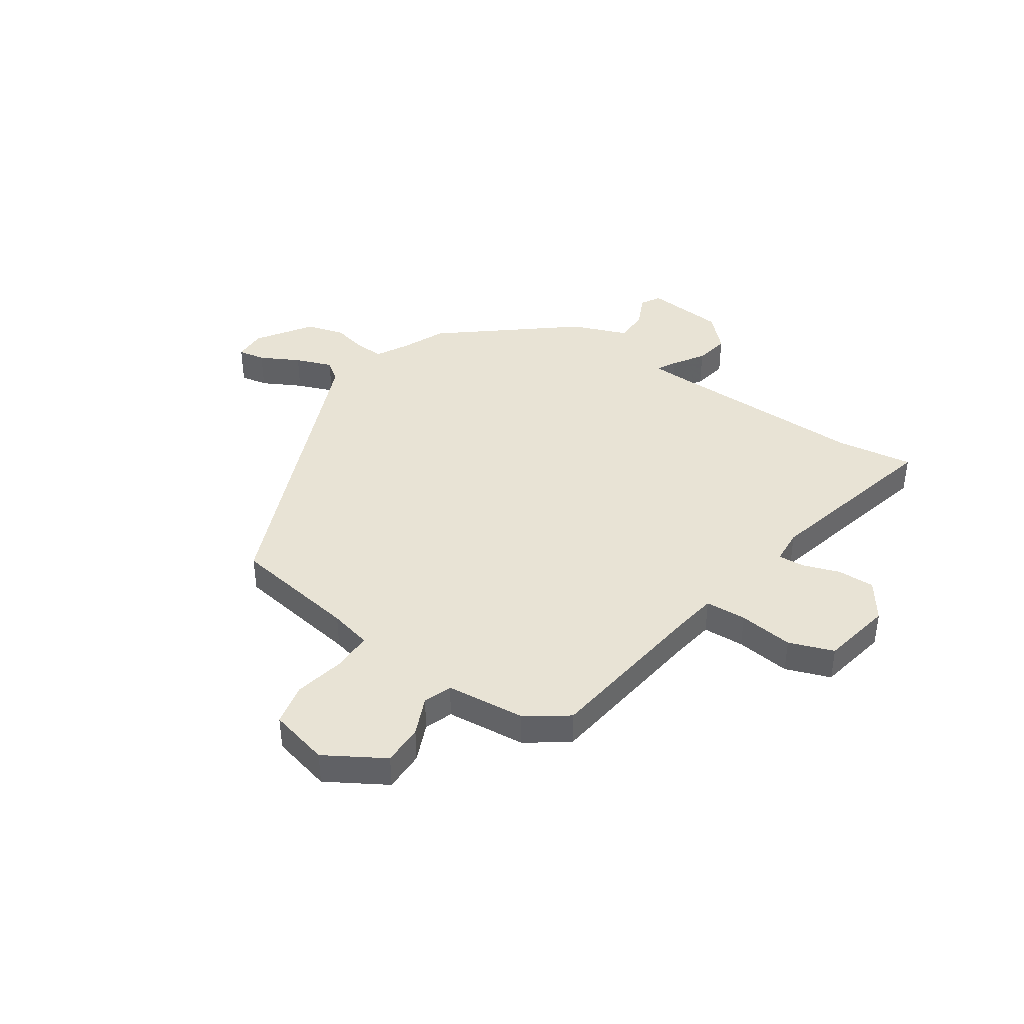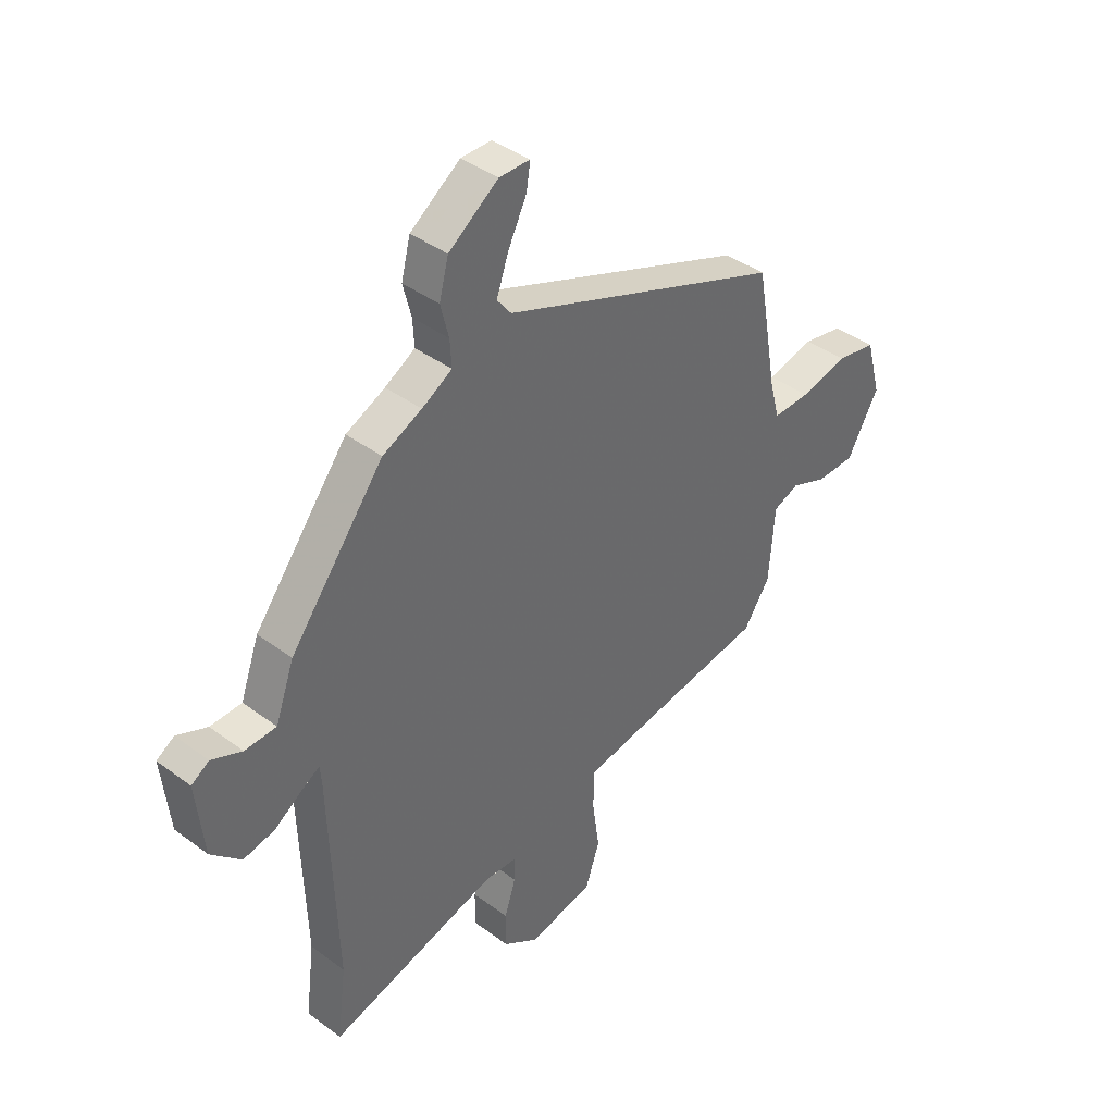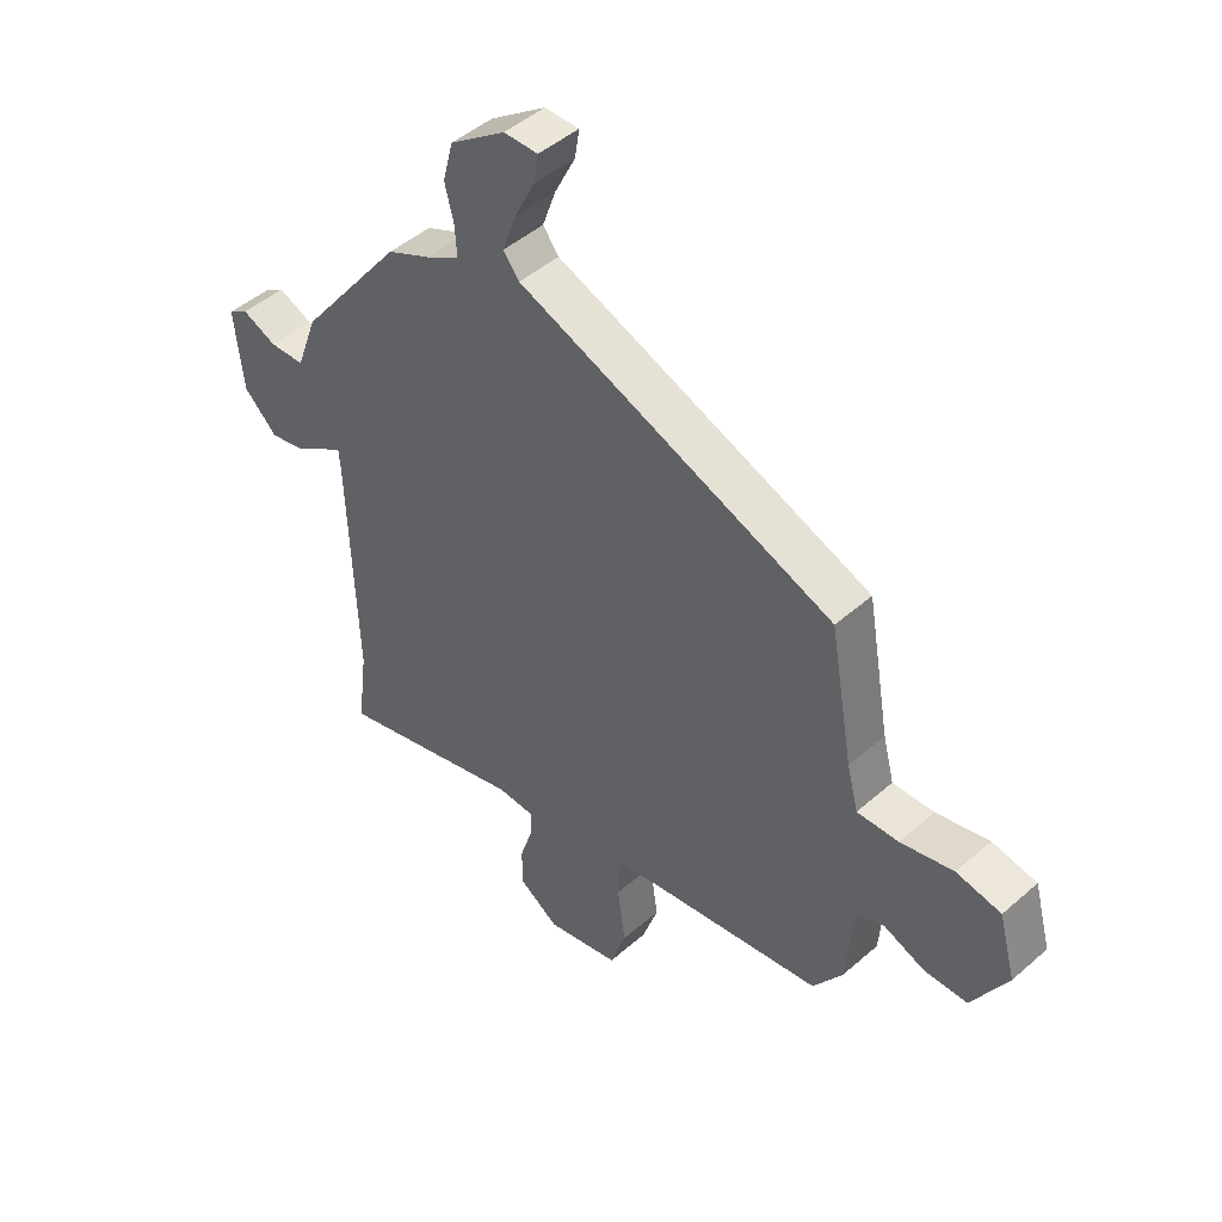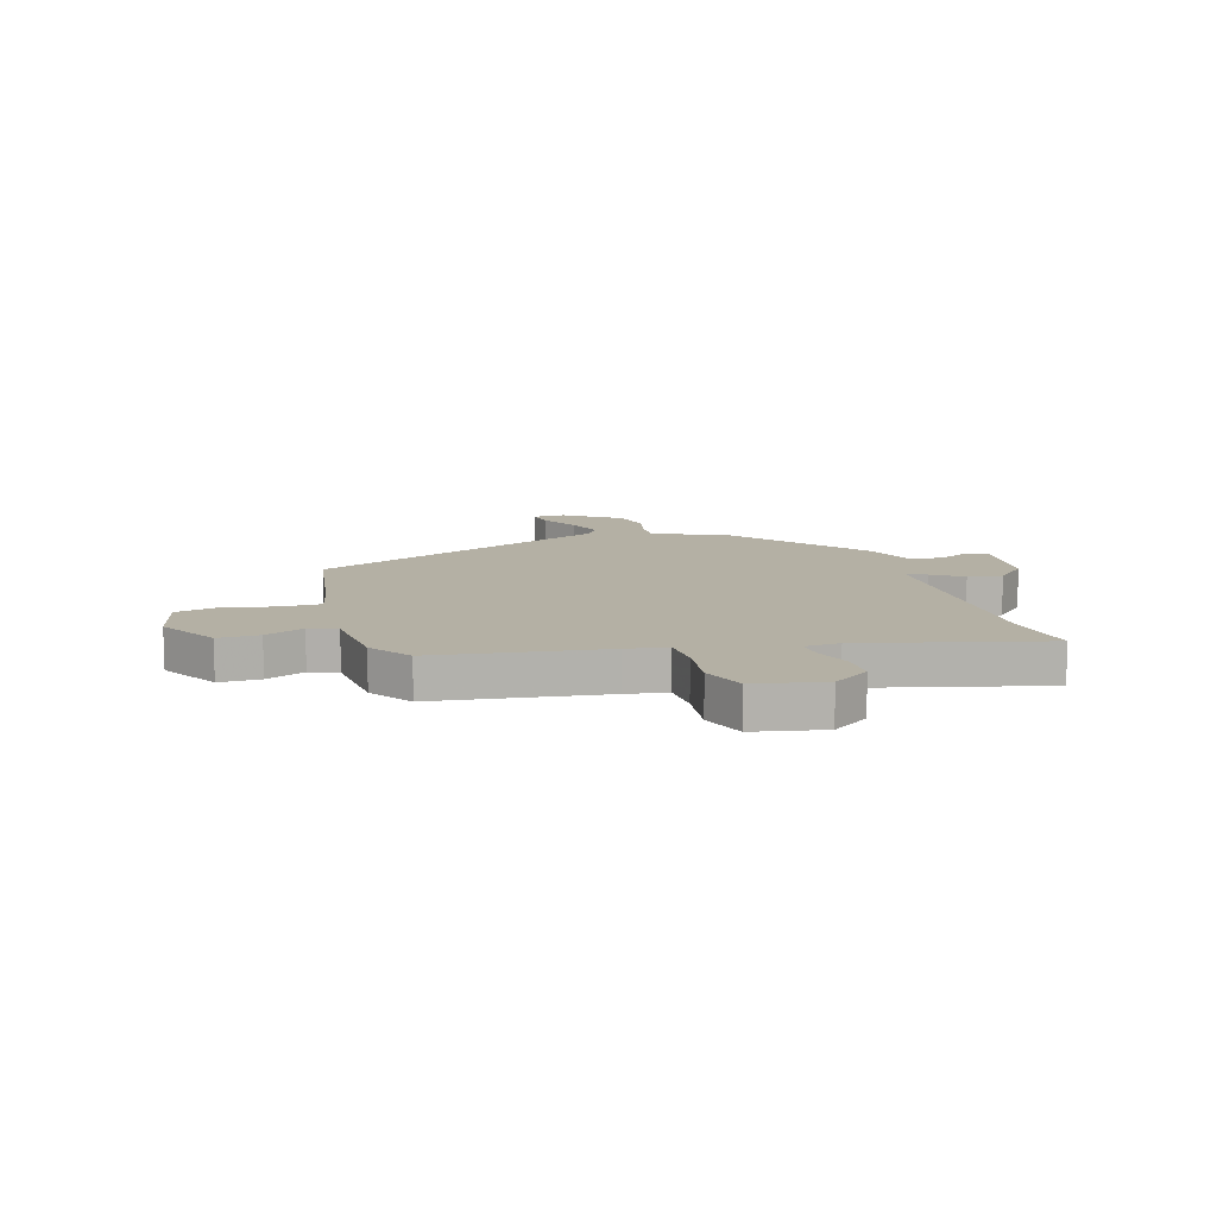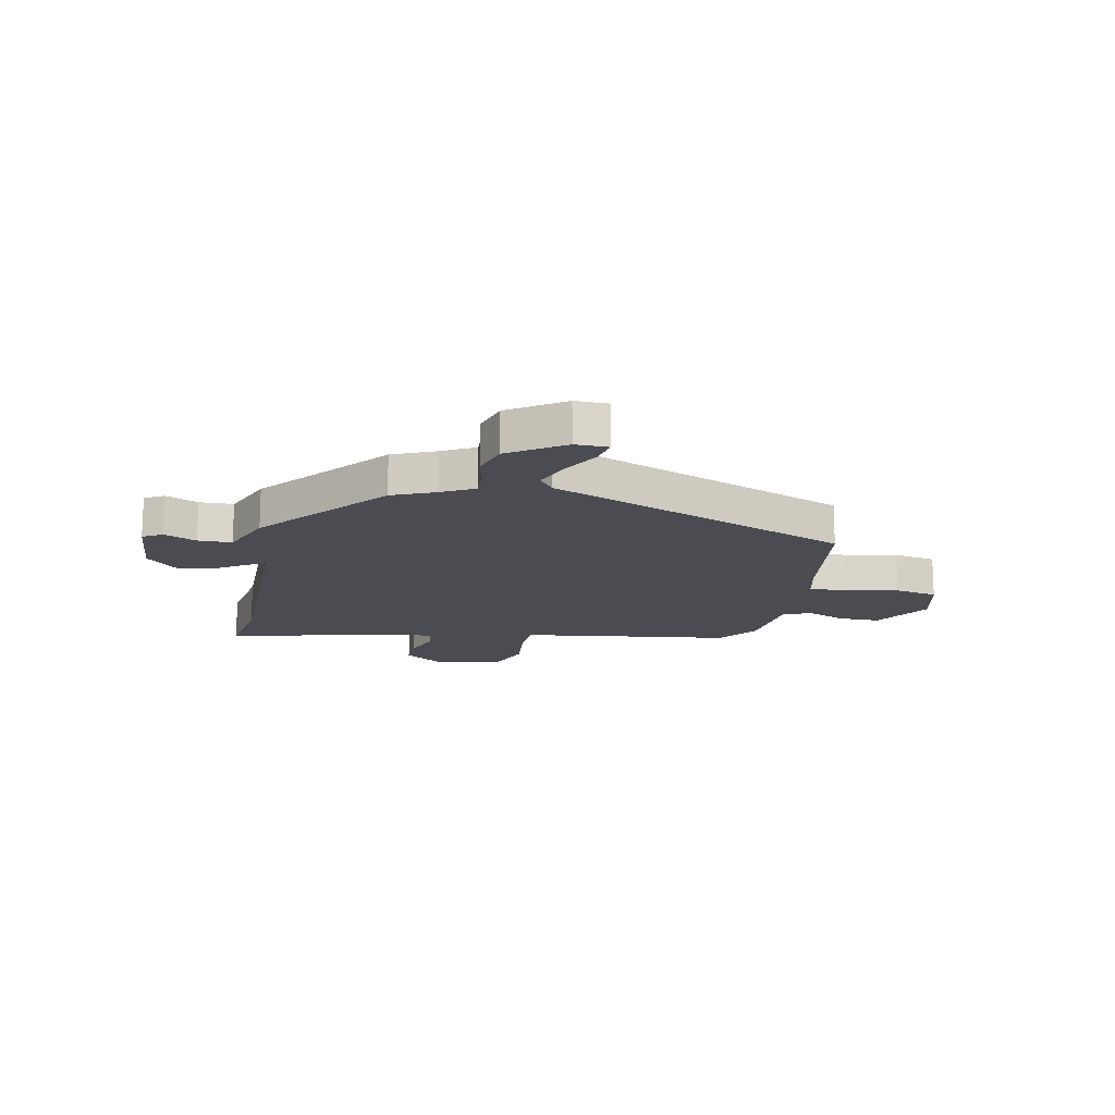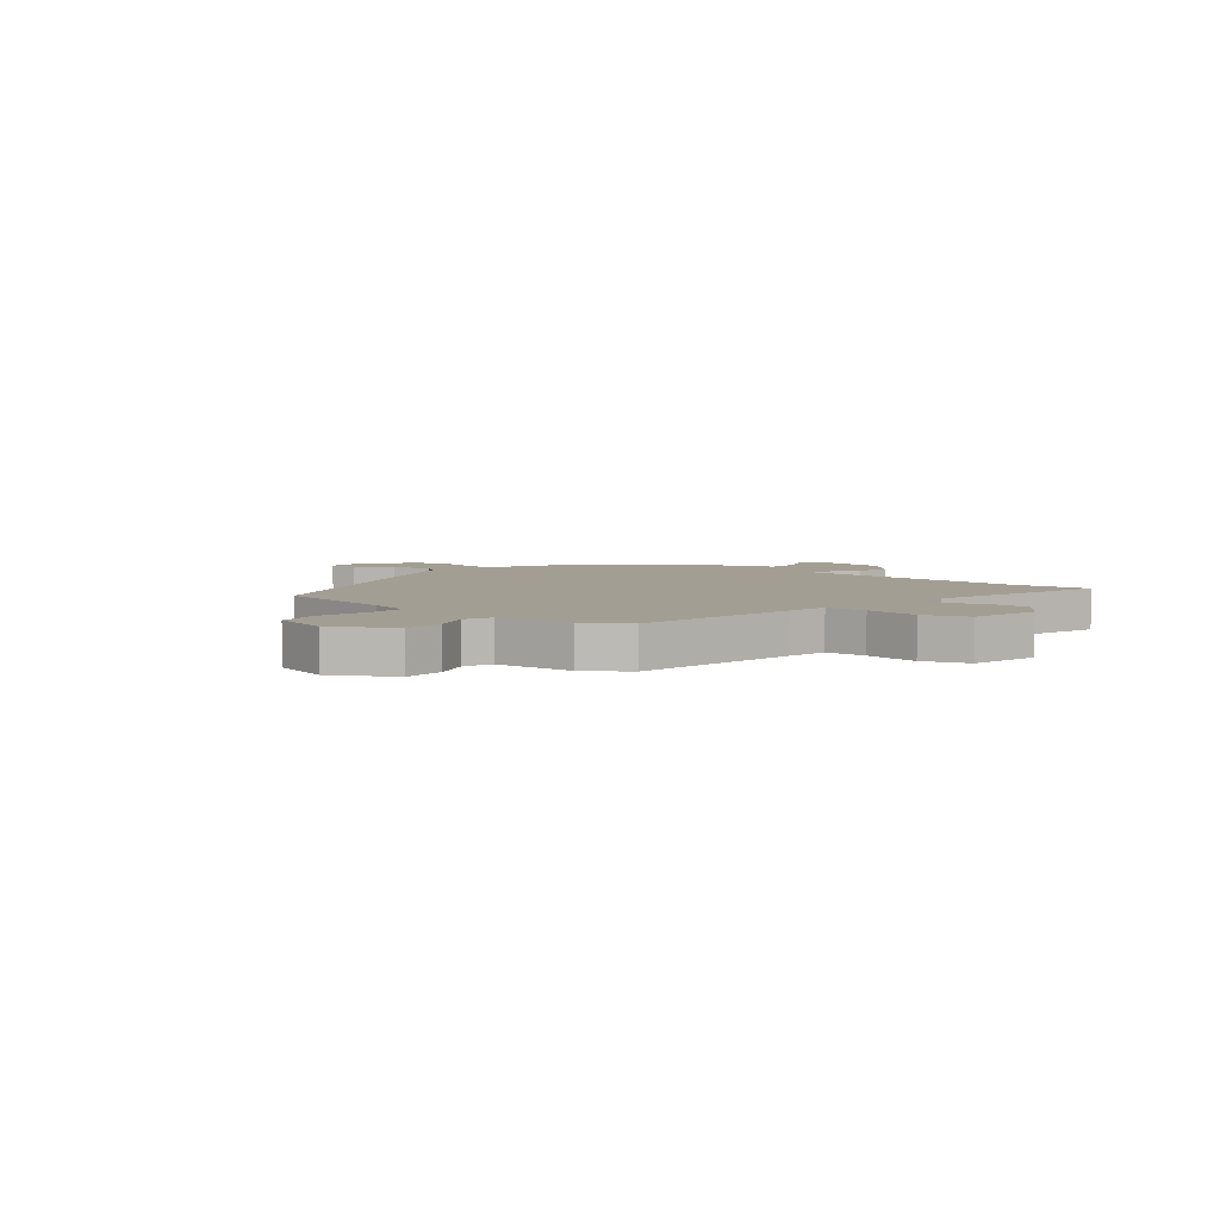
<metadata>
{"format":"obj","ext":"obj","renderer":"f3d","projection":"perspective","resolution":1024,"background":"white","views":[{"elev":41.2,"azim":122.9,"up":"+Y"},{"elev":40.4,"azim":-47.6,"up":"+Z"},{"elev":46.6,"azim":45.2,"up":"+Z"},{"elev":11.4,"azim":162.2,"up":"+Y"},{"elev":-15.3,"azim":-12.8,"up":"+Y"},{"elev":5.2,"azim":129.5,"up":"+Y"}]}
</metadata>
<code>
v -0.36 0.07 0.447
v -0.283 0.07 0.483
v -0.224 0.07 0.517
v -0.227 0.07 0.569
v -0.243 0.07 0.633
v -0.225 0.07 0.703
v -0.127 0.07 0.773
v -0.067 0.07 0.773
v -0.075 0.07 0.723
v -0.111 0.07 0.651
v -0.135 0.07 0.583
v -0.107 0.07 0.547
v 0.45 0.07 0.331
v 0.491 0.07 0.099
v 0.511 0.07 0.022
v 0.584 0.07 0.024
v 0.677 0.07 0.046
v 0.756 0.07 0.031
v 0.786 0.07 -0.079
v 0.724 0.07 -0.189
v 0.648 0.07 -0.19
v 0.576 0.07 -0.161
v 0.525 0.07 -0.181
v 0.514 0.07 -0.328
v 0.462 0.07 -0.405
v 0.152 0.07 -0.453
v 0.076 0.07 -0.467
v 0.074 0.07 -0.543
v 0.088 0.07 -0.643
v 0.06 0.07 -0.726
v -0.069 0.07 -0.754
v -0.139 0.07 -0.707
v -0.139 0.07 -0.638
v -0.117 0.07 -0.569
v -0.115 0.07 -0.521
v -0.18 0.07 -0.518
v -0.514 0.07 -0.609
v -0.496 0.07 -0.468
v -0.509 0.07 -0.064
v -0.512 0.07 -0.022
v -0.547 0.07 -0.042
v -0.602 0.07 -0.08
v -0.665 0.07 -0.093
v -0.724 0.07 -0.036
v -0.739 0.07 0.108
v -0.704 0.07 0.13
v -0.644 0.07 0.104
v -0.582 0.07 0.106
v -0.545 0.07 0.208
v -0.36 0 0.447
v -0.283 0 0.483
v -0.224 0 0.517
v -0.227 0 0.569
v -0.243 0 0.633
v -0.225 0 0.703
v -0.127 0 0.773
v -0.067 0 0.773
v -0.075 0 0.723
v -0.111 0 0.651
v -0.135 0 0.583
v -0.107 0 0.547
v 0.45 0 0.331
v 0.491 0 0.099
v 0.511 0 0.022
v 0.584 0 0.024
v 0.677 0 0.046
v 0.756 0 0.031
v 0.786 0 -0.079
v 0.724 0 -0.189
v 0.648 0 -0.19
v 0.576 0 -0.161
v 0.525 0 -0.181
v 0.514 0 -0.328
v 0.462 0 -0.405
v 0.152 0 -0.453
v 0.076 0 -0.467
v 0.074 0 -0.543
v 0.088 0 -0.643
v 0.06 0 -0.726
v -0.069 0 -0.754
v -0.139 0 -0.707
v -0.139 0 -0.638
v -0.117 0 -0.569
v -0.115 0 -0.521
v -0.18 0 -0.518
v -0.514 0 -0.609
v -0.496 0 -0.468
v -0.509 0 -0.064
v -0.512 0 -0.022
v -0.547 0 -0.042
v -0.602 0 -0.08
v -0.665 0 -0.093
v -0.724 0 -0.036
v -0.739 0 0.108
v -0.704 0 0.13
v -0.644 0 0.104
v -0.582 0 0.106
v -0.545 0 0.208
f 48 49 1 2
f 44 45 46 47
f 44 47 48
f 41 42 43 44
f 40 41 44 48
f 36 37 38
f 35 36 38 39
f 31 32 33 34
f 31 34 35
f 28 29 30 31
f 27 28 31 35
f 23 24 25 26
f 23 26 27
f 19 20 21 22
f 17 18 19 22
f 16 17 22 23
f 15 16 23 27
f 12 13 14
f 12 14 15 27
f 7 8 9 10
f 7 10 11
f 4 5 6 7
f 3 4 7 11
f 40 48 2 3
f 27 35 39 40
f 12 27 40
f 3 11 12 40
f 51 50 98 97
f 96 95 94 93
f 97 96 93
f 93 92 91 90
f 97 93 90 89
f 87 86 85
f 88 87 85 84
f 83 82 81 80
f 84 83 80
f 80 79 78 77
f 84 80 77 76
f 75 74 73 72
f 76 75 72
f 71 70 69 68
f 71 68 67 66
f 72 71 66 65
f 76 72 65 64
f 63 62 61
f 76 64 63 61
f 59 58 57 56
f 60 59 56
f 56 55 54 53
f 60 56 53 52
f 52 51 97 89
f 89 88 84 76
f 89 76 61
f 89 61 60 52
f 1 50 51 2
f 2 51 52 3
f 3 52 53 4
f 4 53 54 5
f 5 54 55 6
f 6 55 56 7
f 7 56 57 8
f 8 57 58 9
f 9 58 59 10
f 10 59 60 11
f 11 60 61 12
f 12 61 62 13
f 13 62 63 14
f 14 63 64 15
f 15 64 65 16
f 16 65 66 17
f 17 66 67 18
f 18 67 68 19
f 19 68 69 20
f 20 69 70 21
f 21 70 71 22
f 22 71 72 23
f 23 72 73 24
f 24 73 74 25
f 25 74 75 26
f 26 75 76 27
f 27 76 77 28
f 28 77 78 29
f 29 78 79 30
f 30 79 80 31
f 31 80 81 32
f 32 81 82 33
f 33 82 83 34
f 34 83 84 35
f 35 84 85 36
f 36 85 86 37
f 37 86 87 38
f 38 87 88 39
f 39 88 89 40
f 40 89 90 41
f 41 90 91 42
f 42 91 92 43
f 43 92 93 44
f 44 93 94 45
f 45 94 95 46
f 46 95 96 47
f 47 96 97 48
f 48 97 98 49
f 49 98 50 1

</code>
